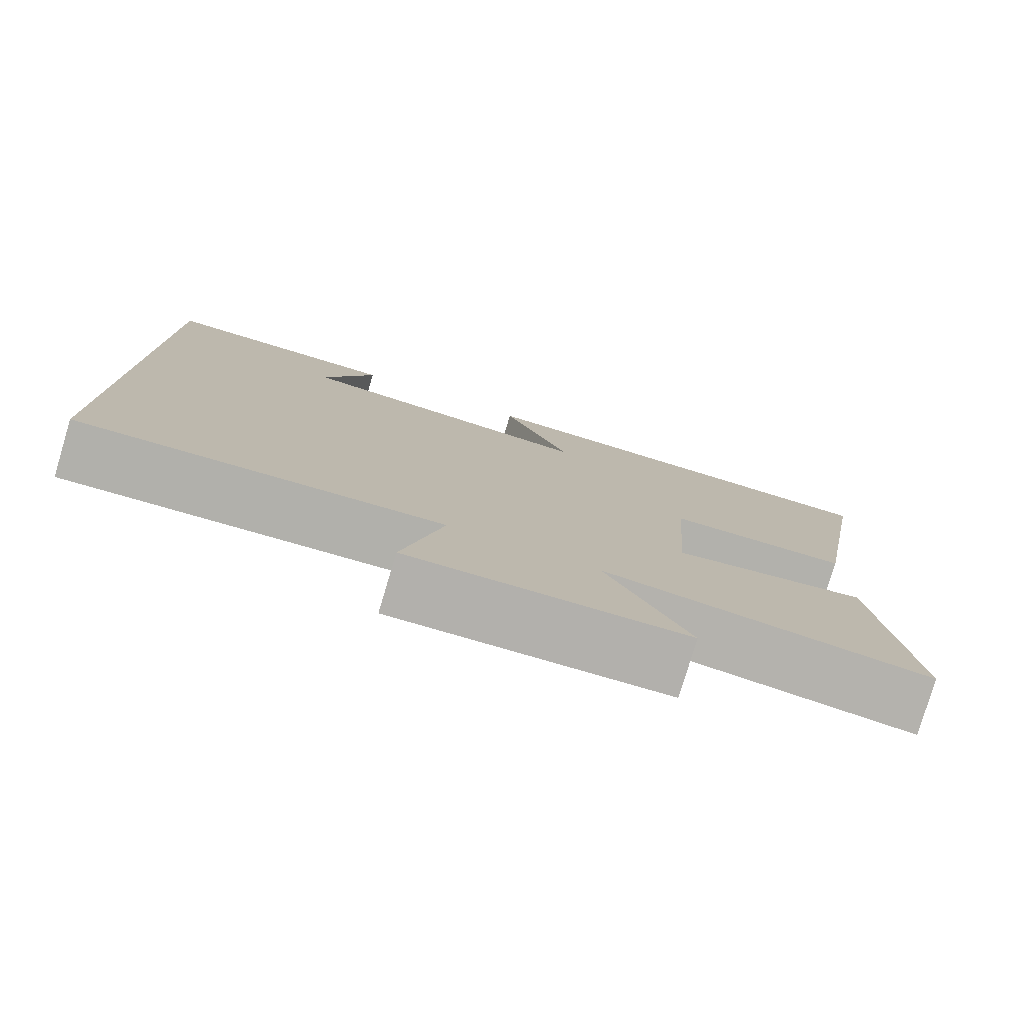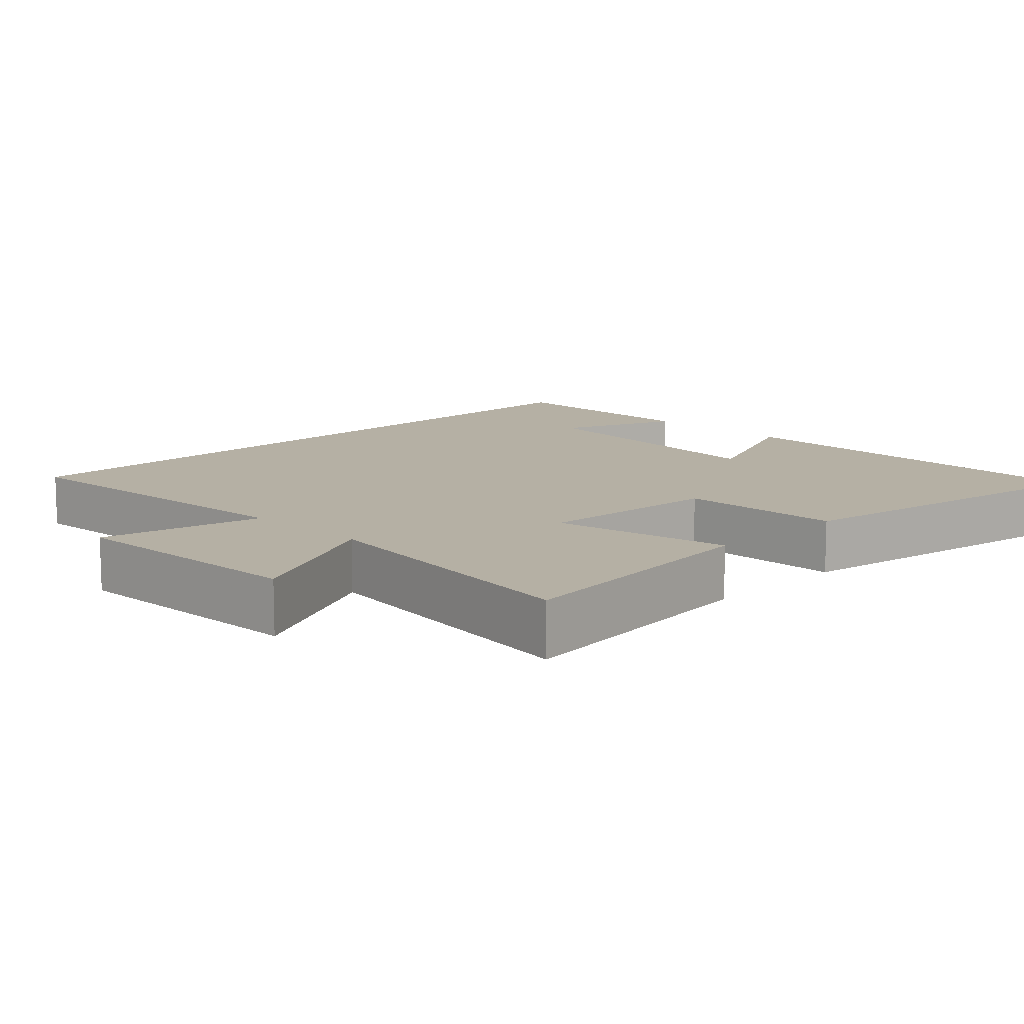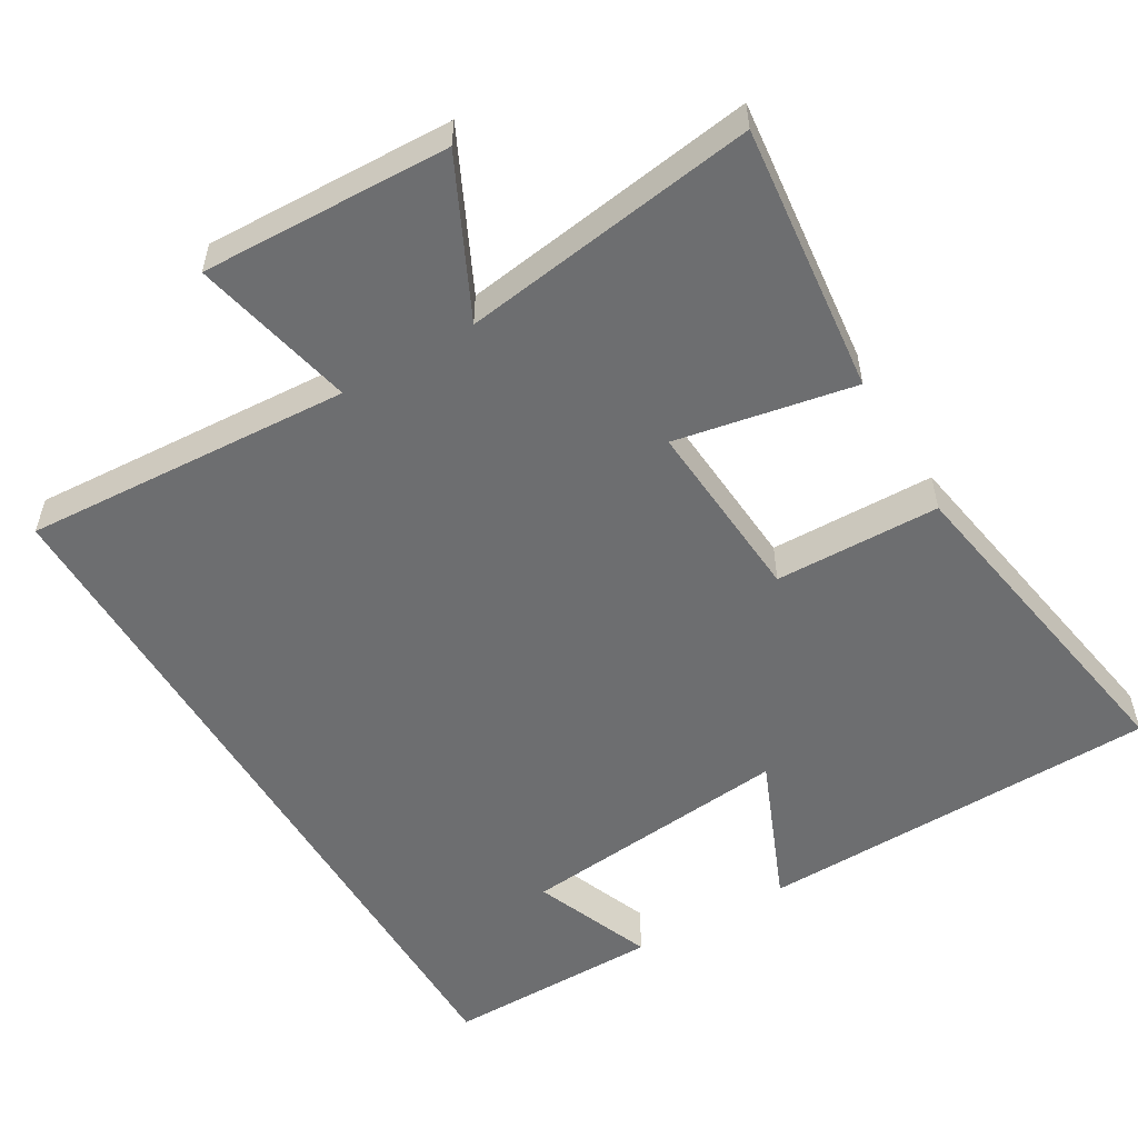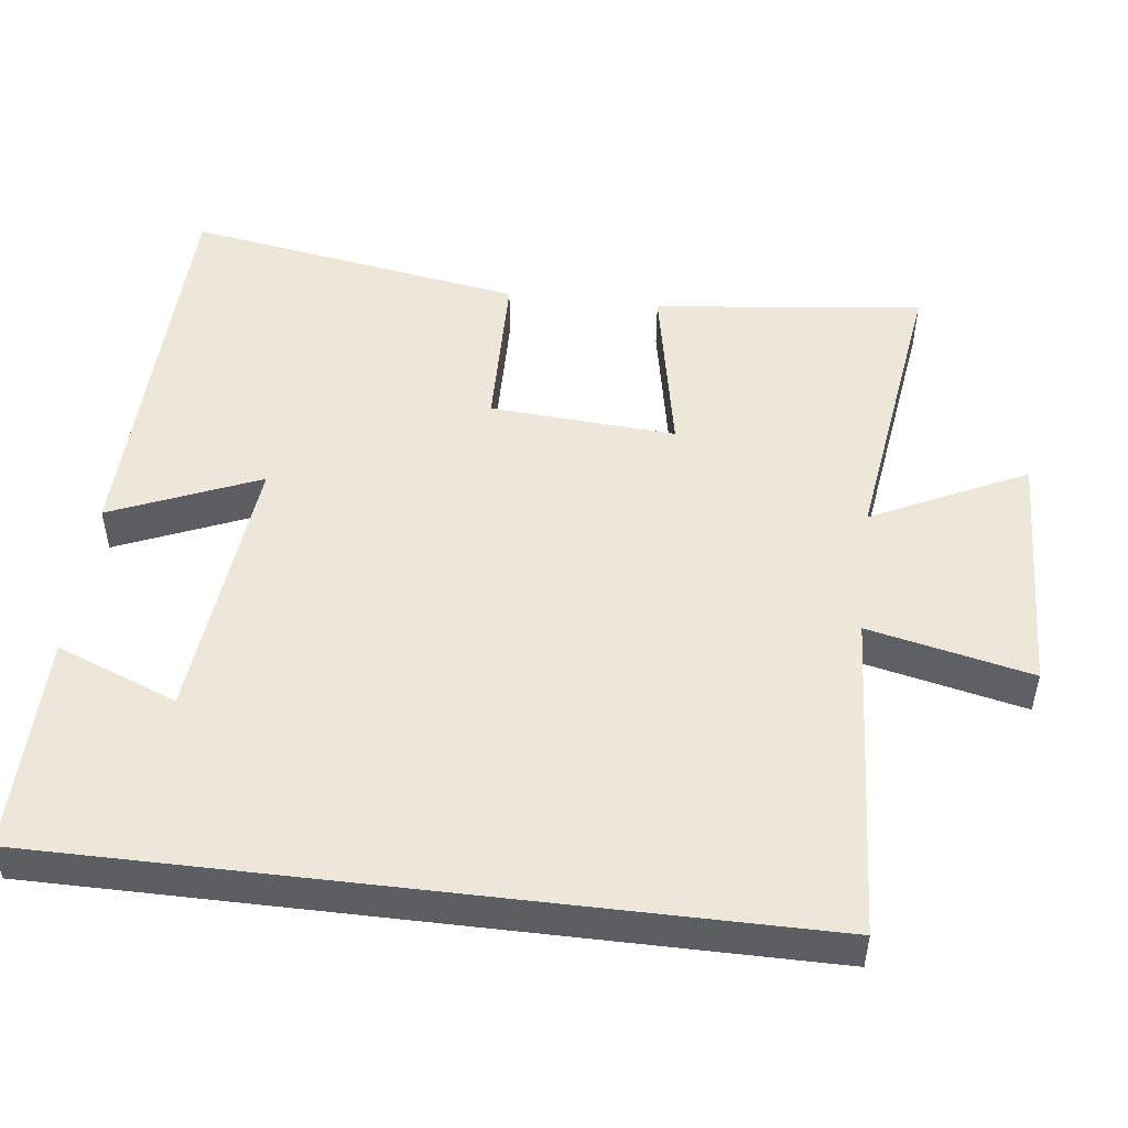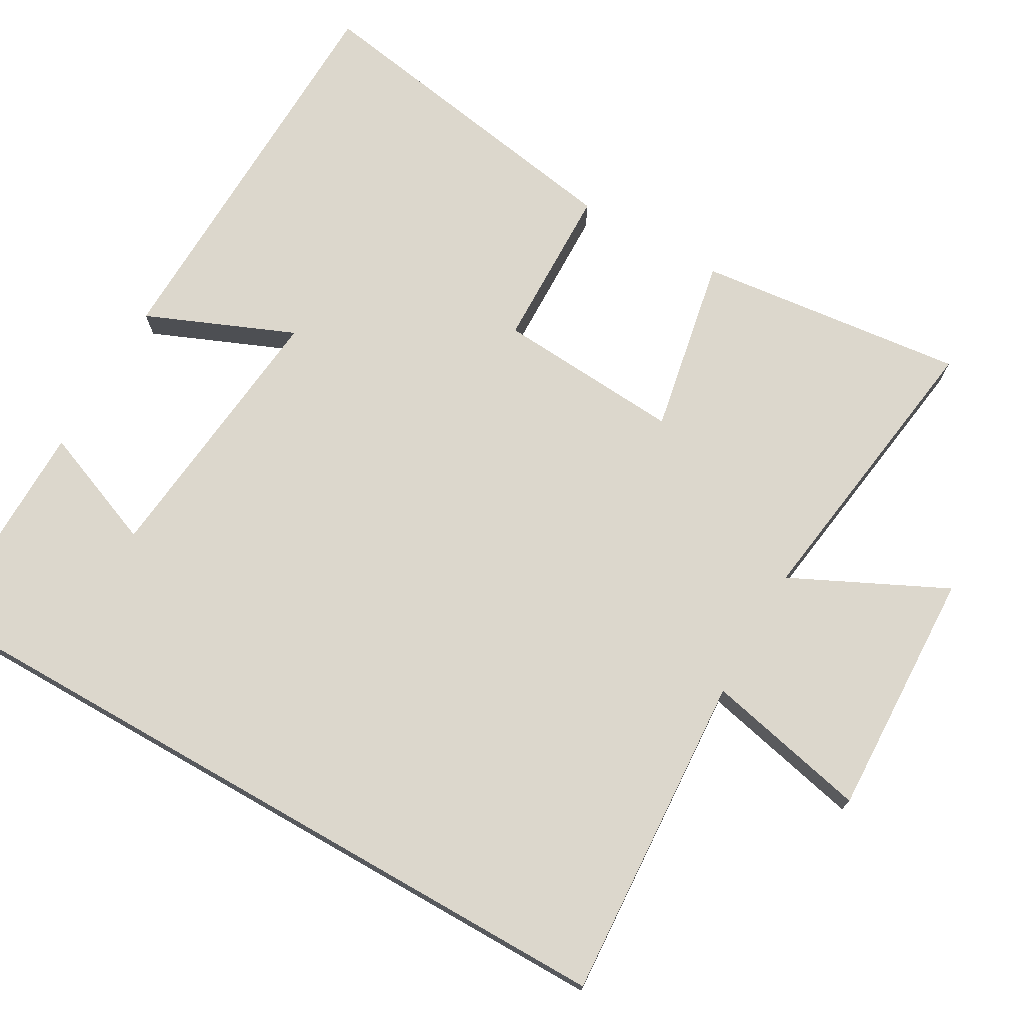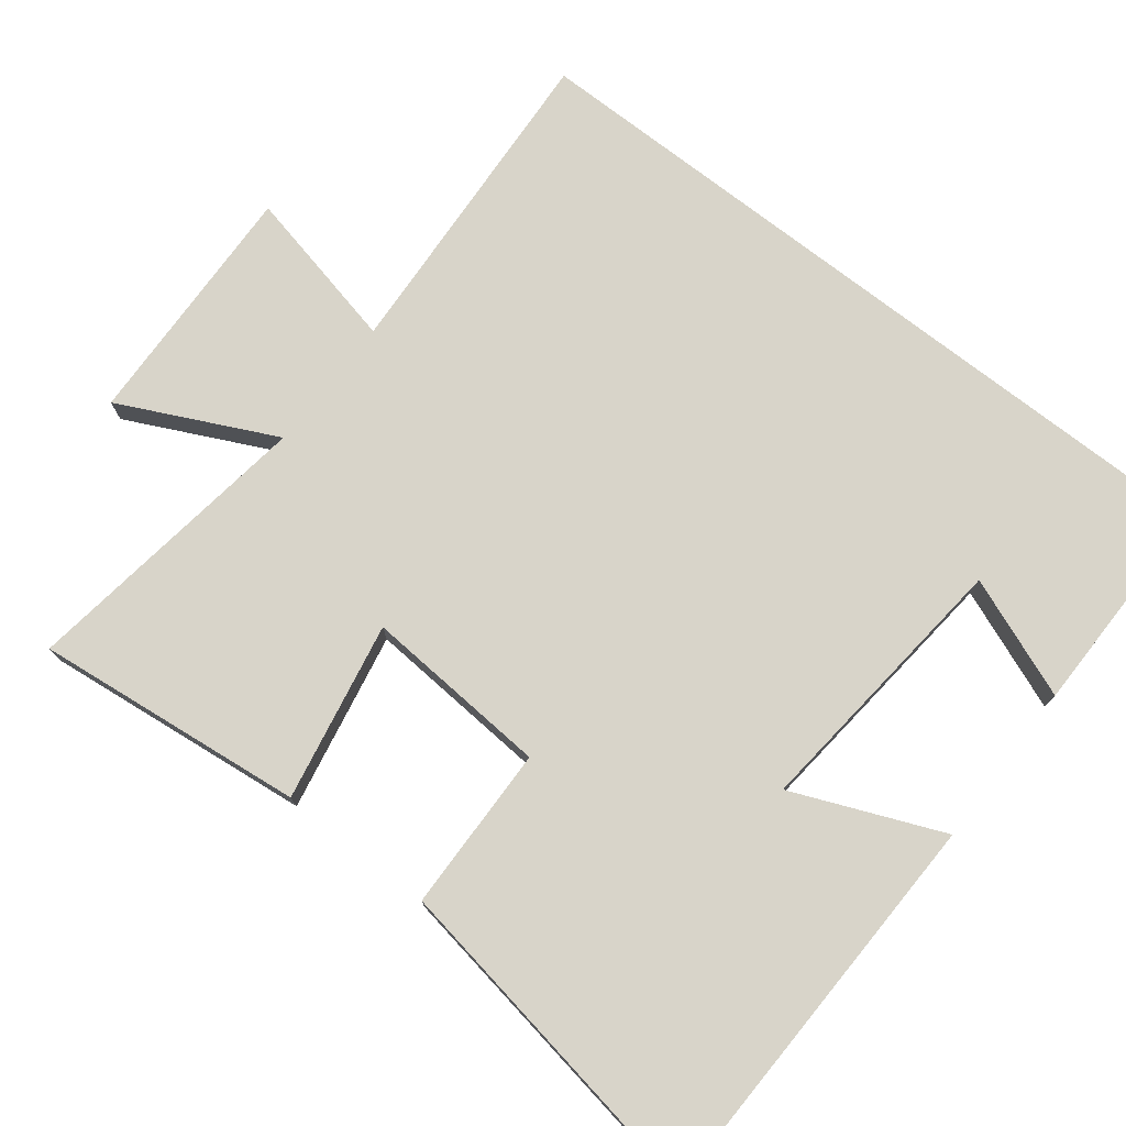
<metadata>
{"format":"obj","ext":"obj","renderer":"f3d","projection":"perspective","resolution":1024,"background":"white","views":[{"elev":-79.1,"azim":163.3,"up":"+Z"},{"elev":11.6,"azim":-135.0,"up":"+Y"},{"elev":-54.2,"azim":-149.4,"up":"+Y"},{"elev":49.9,"azim":96.8,"up":"+Y"},{"elev":72.9,"azim":119.7,"up":"+Y"},{"elev":75.3,"azim":-52.2,"up":"+Y"}]}
</metadata>
<code>
v -0.578 0.07 0.486
v -0.025 0.07 0.5
v -0.11 0.07 0.297
v 0.266 0.07 0.335
v 0.201 0.07 0.5
v 0.5 0.07 0.502
v 0.5 0.07 -0.527
v 0.051 0.07 -0.5
v 0.101 0.07 -0.723
v -0.239 0.07 -0.711
v -0.137 0.07 -0.5
v -0.541 0.07 -0.557
v -0.5 0.07 -0.189
v -0.256 0.07 -0.236
v -0.274 0.07 0.018
v -0.5 0.07 0.023
v -0.578 0 0.486
v -0.025 0 0.5
v -0.11 0 0.297
v 0.266 0 0.335
v 0.201 0 0.5
v 0.5 0 0.502
v 0.5 0 -0.527
v 0.051 0 -0.5
v 0.101 0 -0.723
v -0.239 0 -0.711
v -0.137 0 -0.5
v -0.541 0 -0.557
v -0.5 0 -0.189
v -0.256 0 -0.236
v -0.274 0 0.018
v -0.5 0 0.023
f 1 2 3
f 16 1 3
f 15 16 3
f 14 15 3 4
f 11 12 13 14
f 11 14 4
f 8 9 10 11
f 8 11 4
f 7 8 4
f 6 7 4
f 4 5 6
f 19 18 17
f 19 17 32
f 19 32 31
f 20 19 31 30
f 30 29 28 27
f 20 30 27
f 27 26 25 24
f 20 27 24
f 20 24 23
f 20 23 22
f 22 21 20
f 1 17 18 2
f 2 18 19 3
f 3 19 20 4
f 4 20 21 5
f 5 21 22 6
f 6 22 23 7
f 7 23 24 8
f 8 24 25 9
f 9 25 26 10
f 10 26 27 11
f 11 27 28 12
f 12 28 29 13
f 13 29 30 14
f 14 30 31 15
f 15 31 32 16
f 16 32 17 1

</code>
